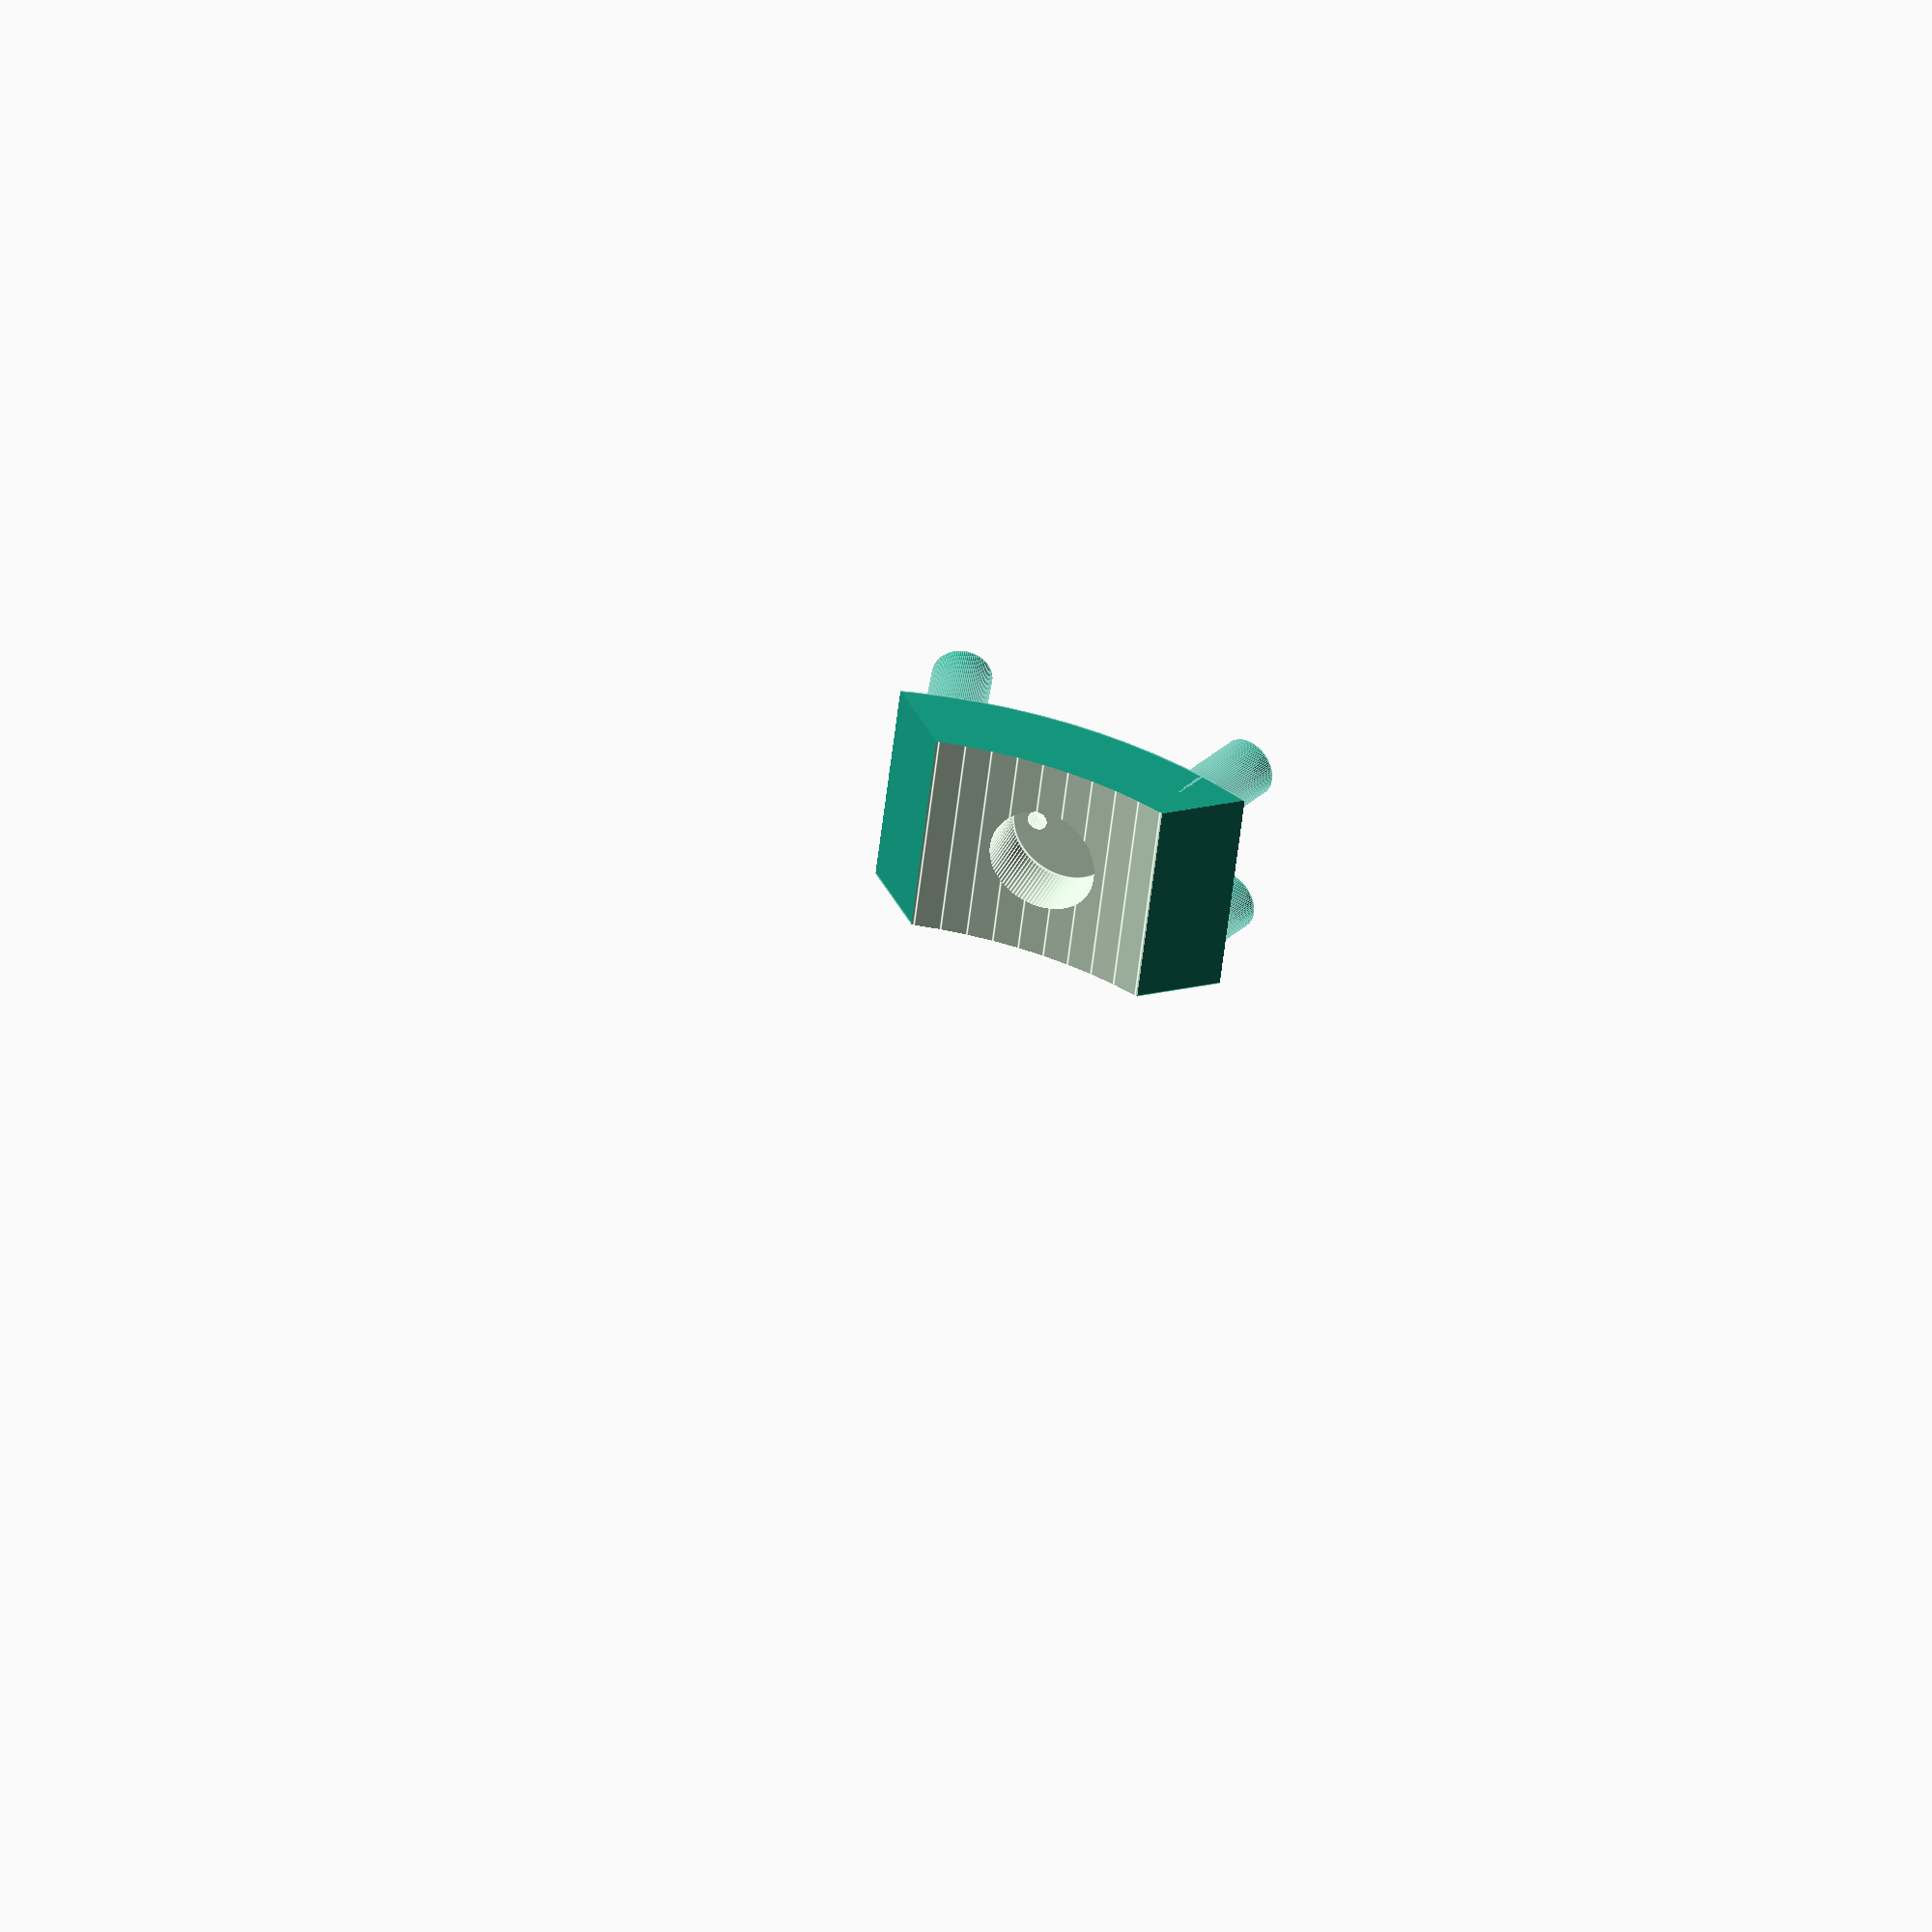
<openscad>
$fn=100;
difference()
{
union()
{
intersection()
{
	difference()
	{
		cylinder(h=12,r=25,center = false);
		translate([0,0,-1])
		{
			cylinder(h=15,r=21,center = false);
		}
	}
	translate([10,10,-1])
	{
		cube([30,30,12]);
	}
}
translate([11.5,20,1.5])
{
	rotate([-90,0,-30])
	{
		cylinder(h=6,r=1.5,center = false);
	}
}
translate([11.5,20,9.5])
{
	rotate([-90,0,-30])
	{
		cylinder(h=6,r=1.5,center = false);
	}
}
translate([20,11.5,1.5])
{
	rotate([-90,0,-60])
	{
		cylinder(h=6,r=1.5,center = false);
	}
}
translate([20,11.5,9.5])
{
	rotate([-90,0,-60])
	{
		cylinder(h=6,r=1.5,center = false);
	}
}
}
rotate([-90,0,-45])
{
	translate([0,-5.5,18])
	{
		cylinder(h=6,r=2.75,center = false);
	}
}
rotate([-90,0,-45])
{
	translate([1.5,-5.5,20])
	{
		cylinder(h=6,r=0.5,center = false);
	}
}
rotate([-90,0,-45])
{
	translate([-1.5,-5.5,20])
	{
		cylinder(h=6,r=0.5,center = false);
	}
}
}

</openscad>
<views>
elev=235.1 azim=113.5 roll=6.4 proj=o view=edges
</views>
